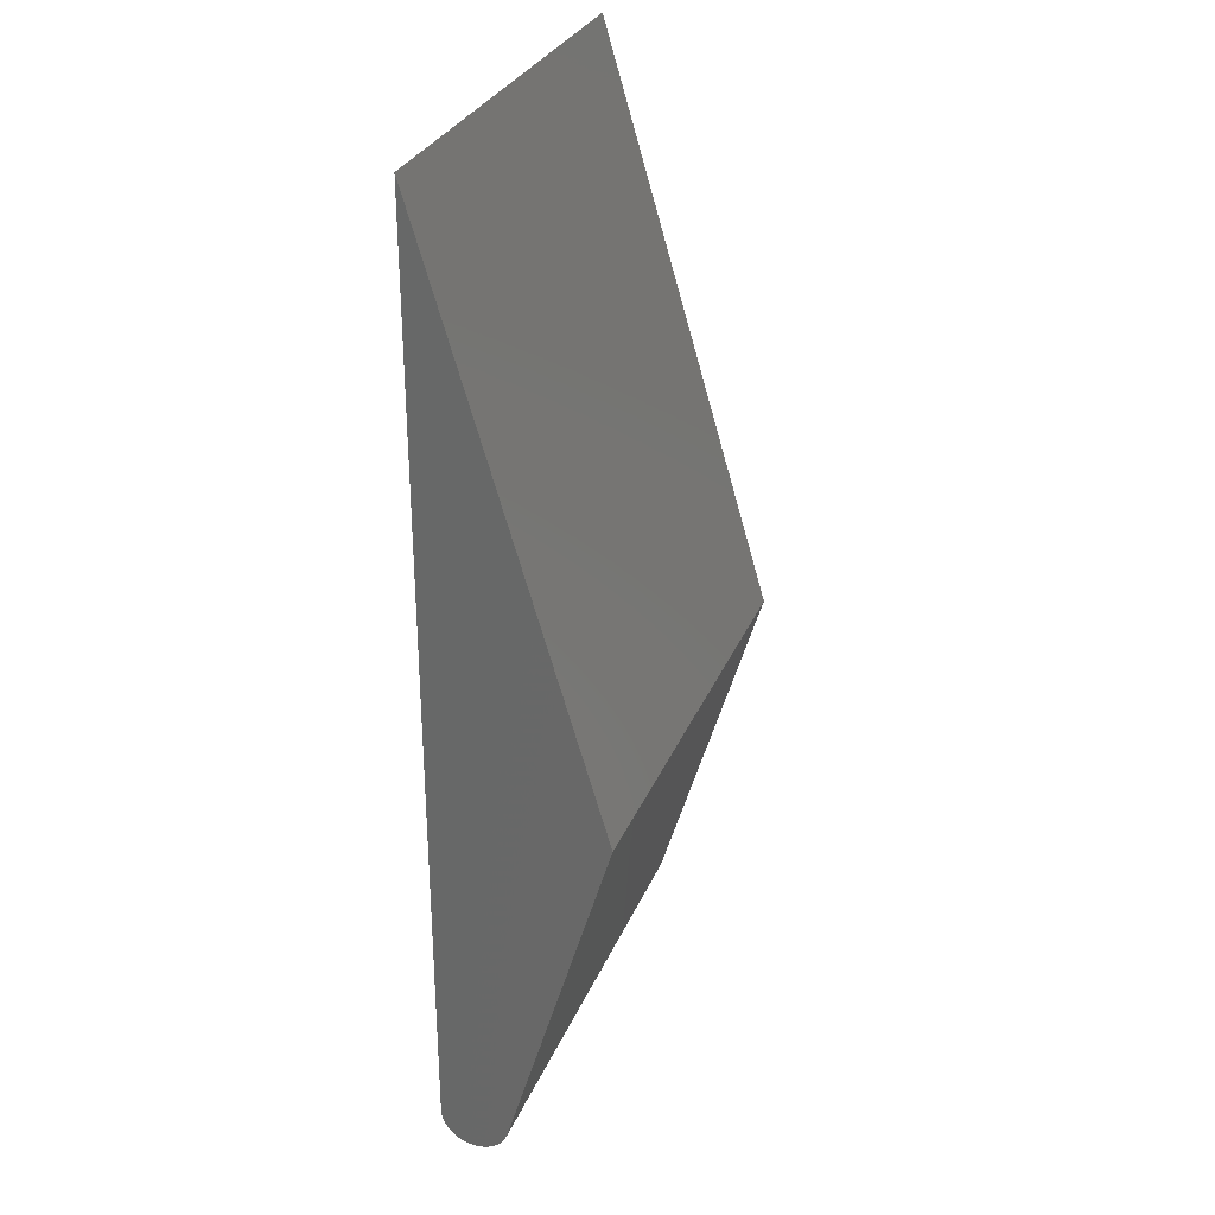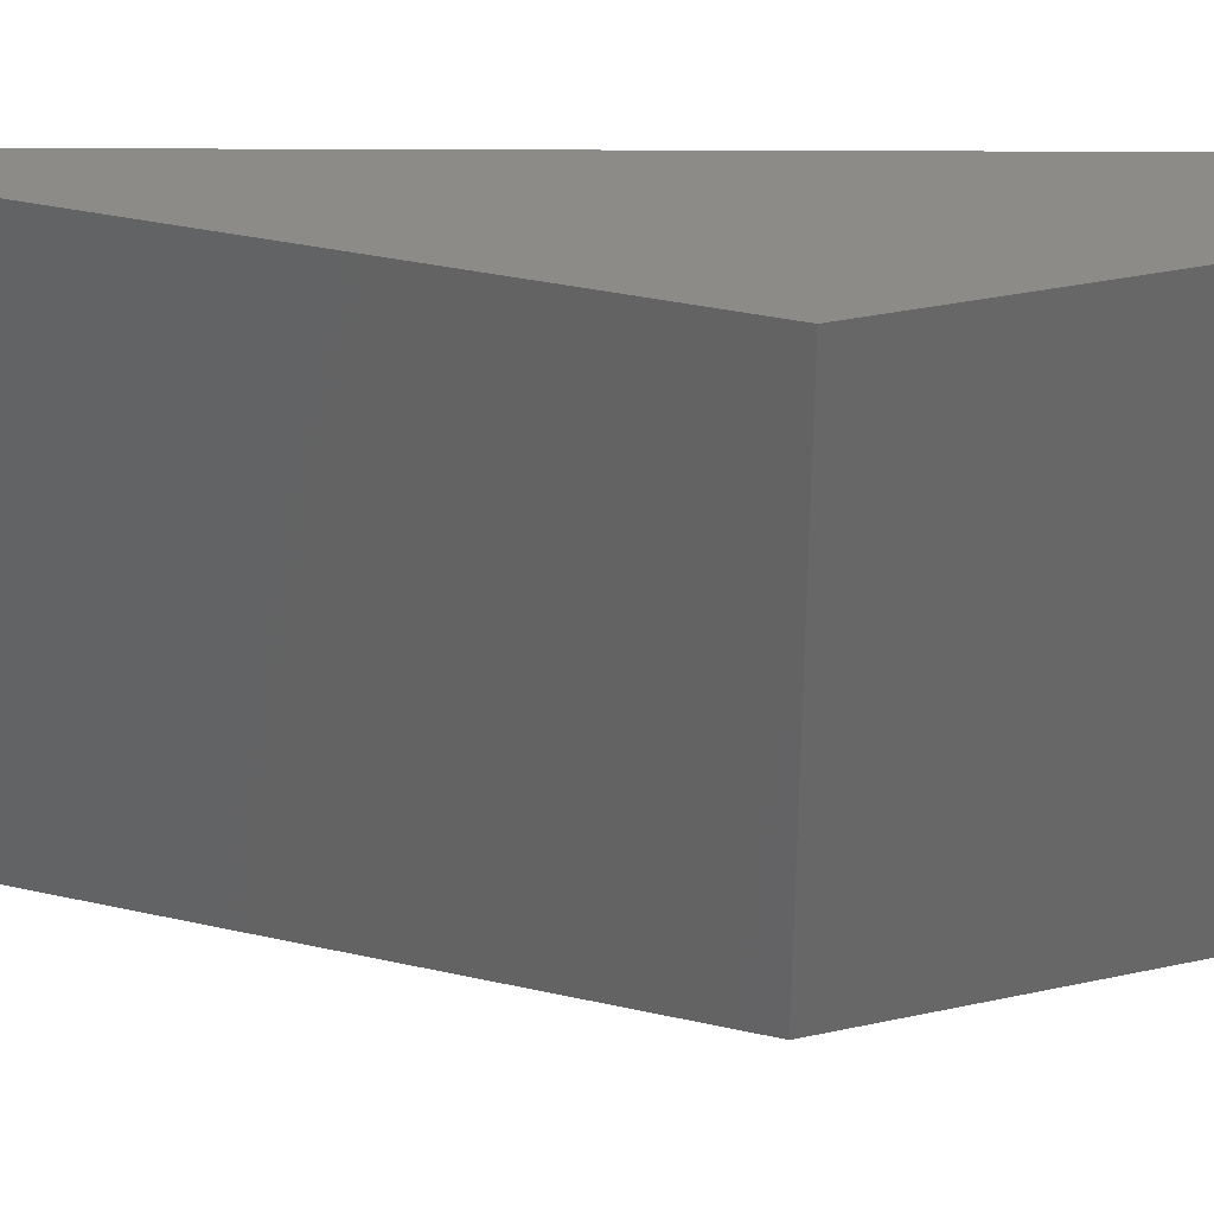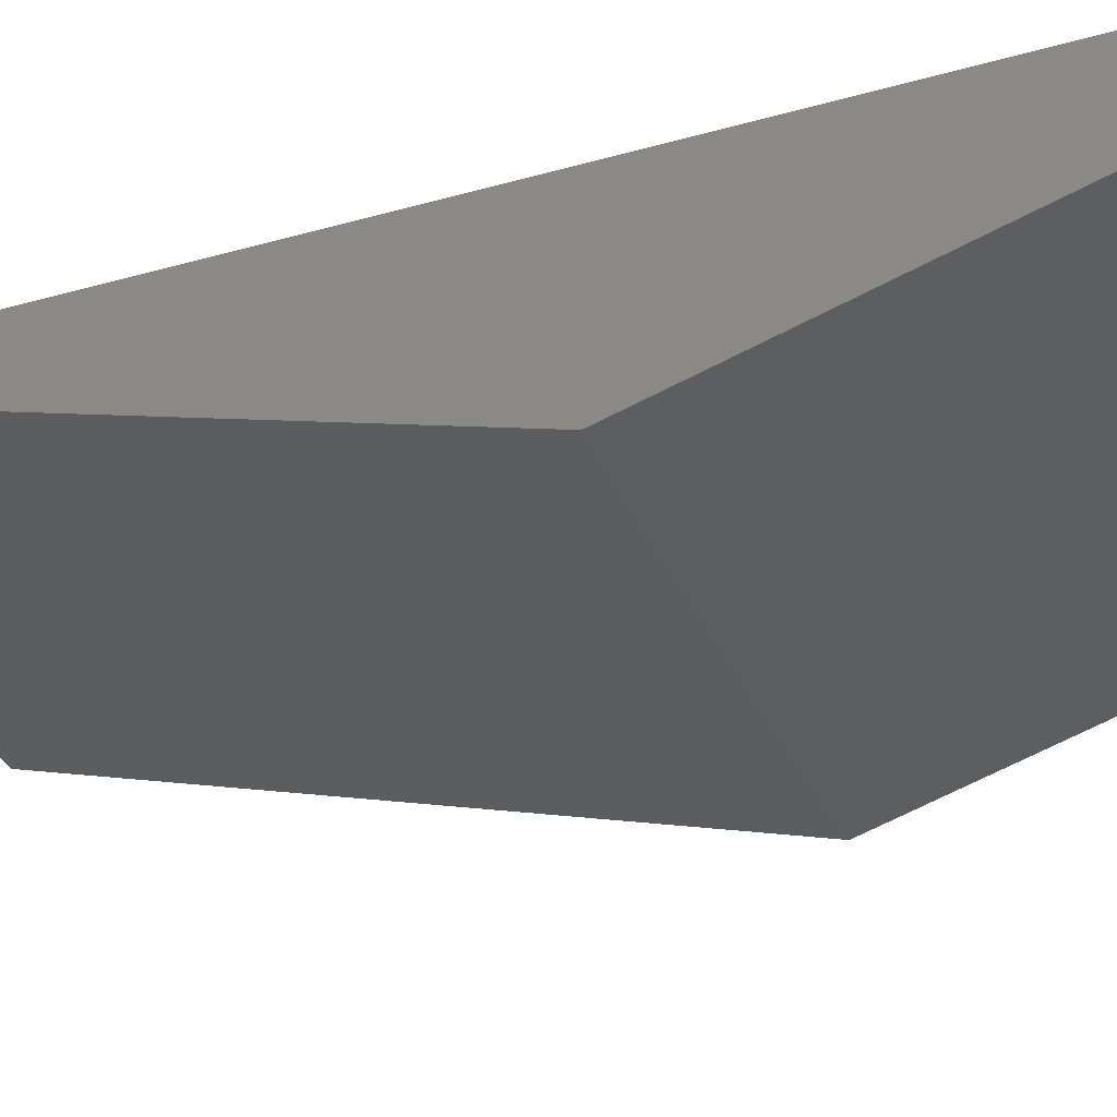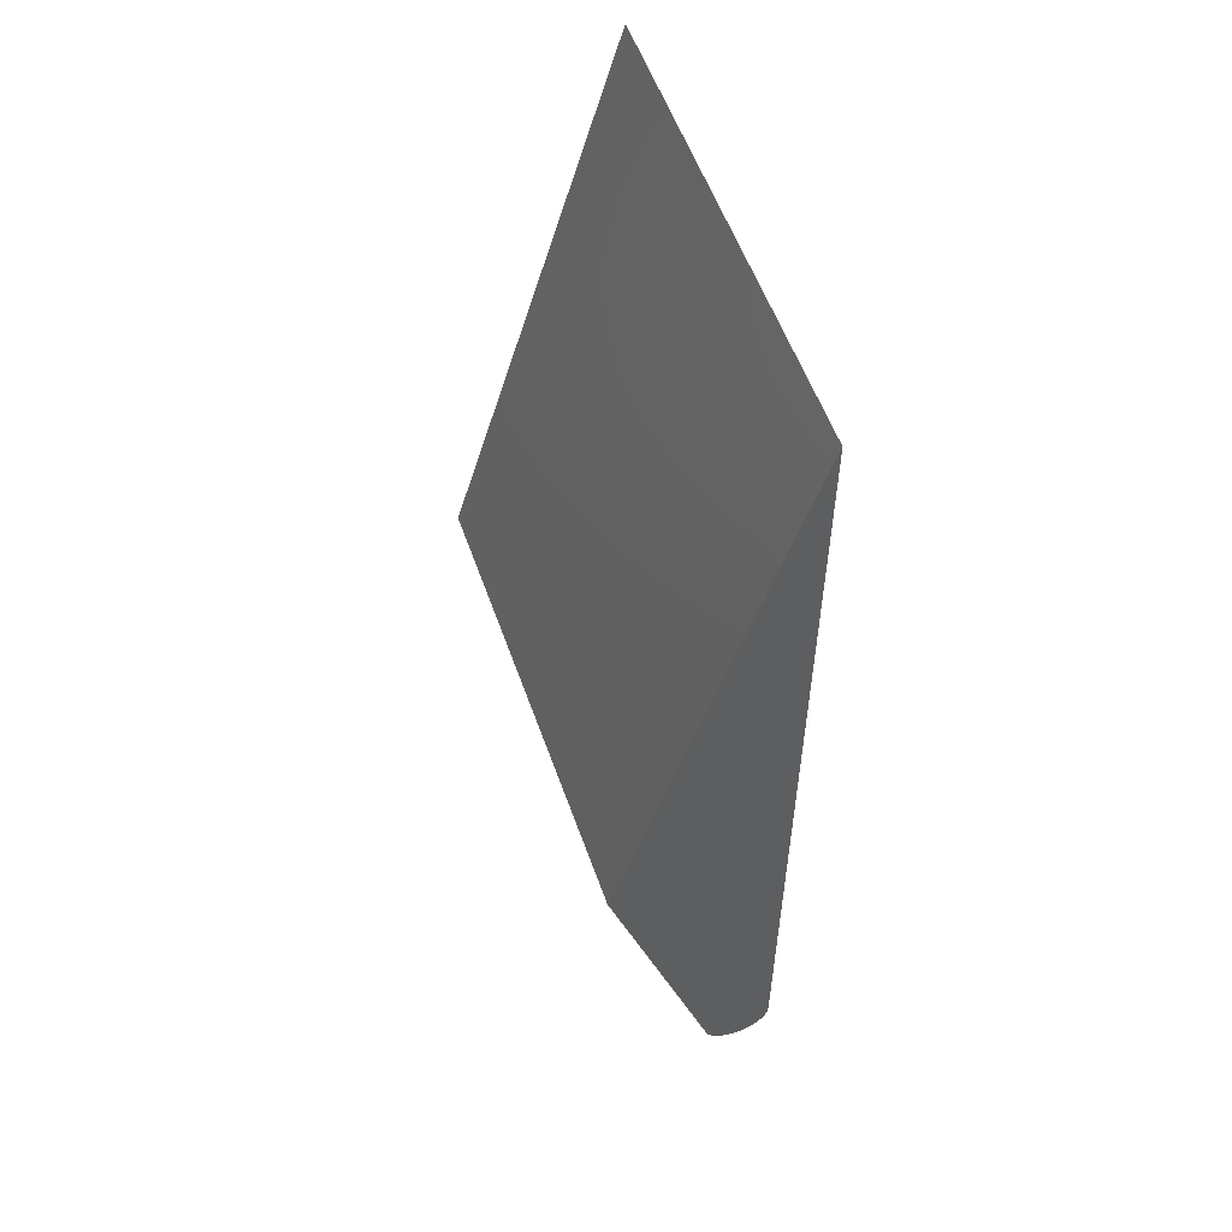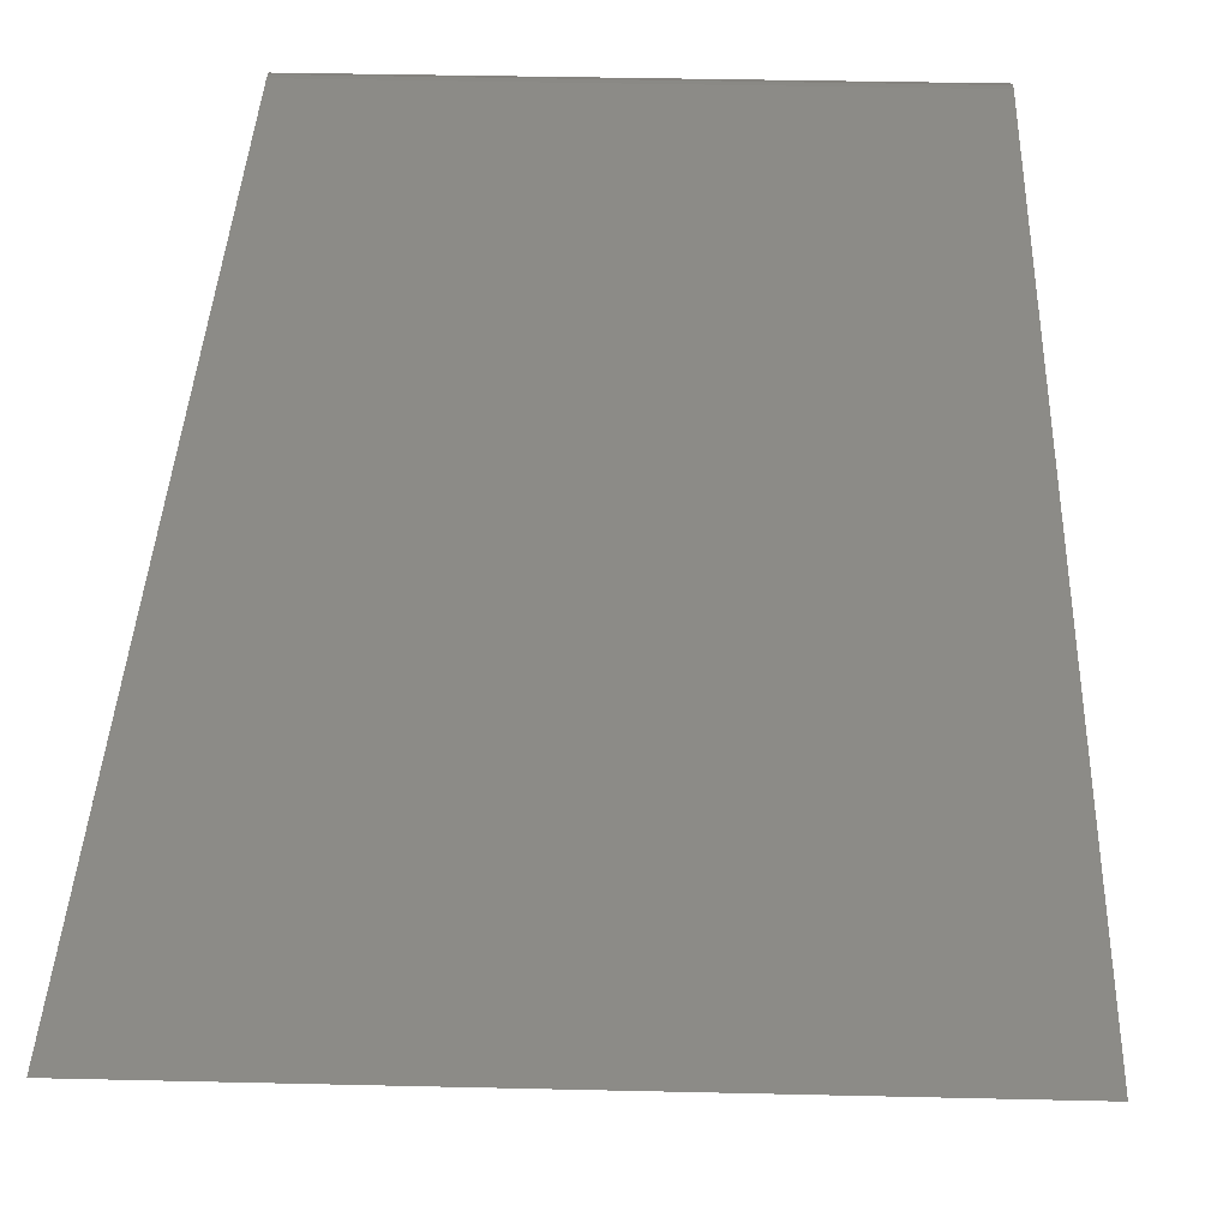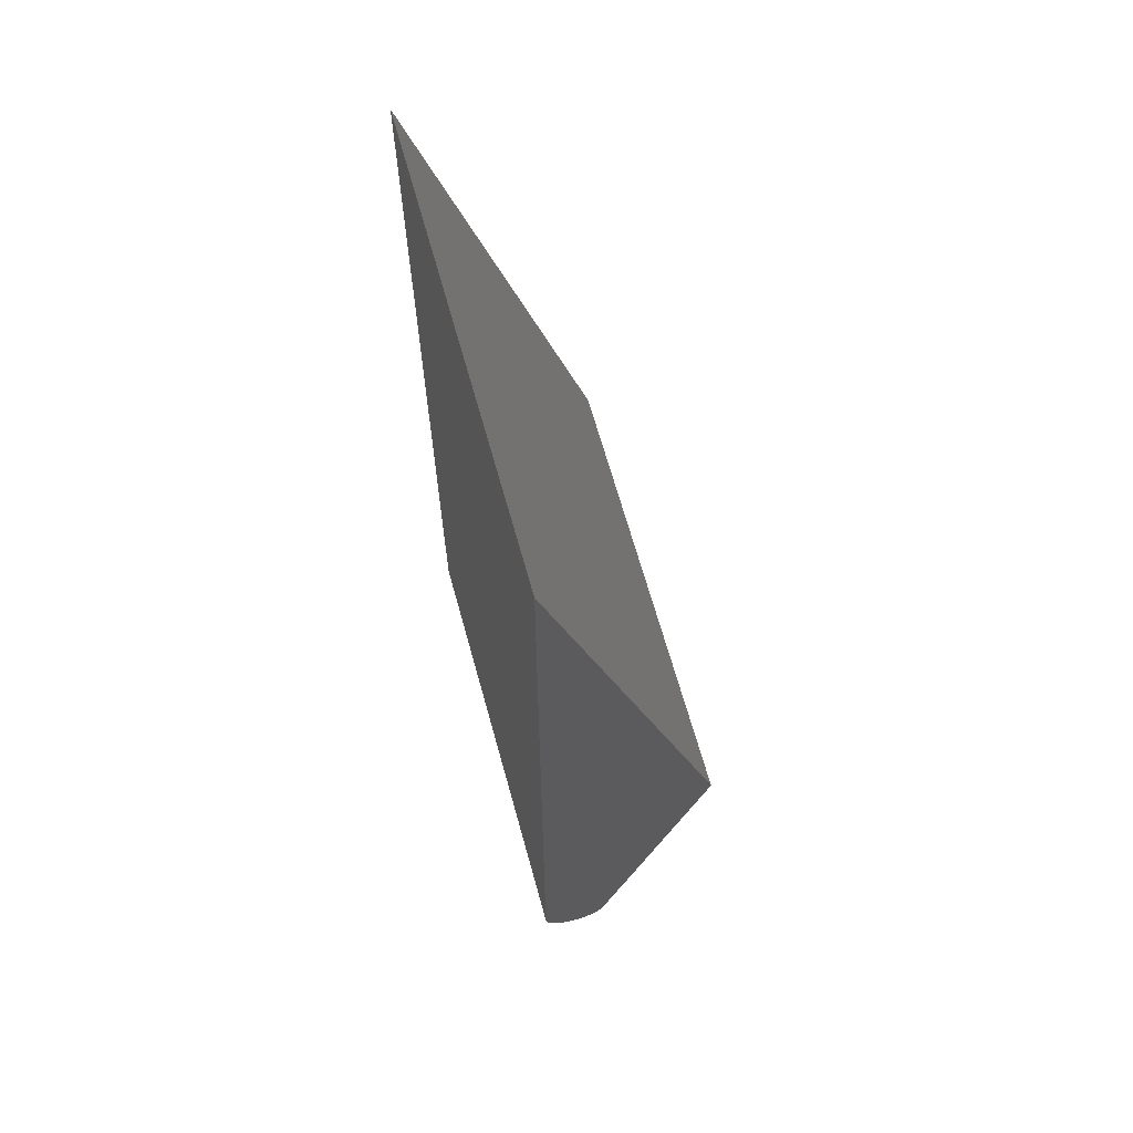
<metadata>
{"format":"stl","ext":"stl","renderer":"f3d","projection":"perspective","resolution":1024,"background":"white","views":[{"elev":30.5,"azim":-70.0,"up":"+Z"},{"elev":-55.2,"azim":89.8,"up":"+Y"},{"elev":-33.8,"azim":111.2,"up":"+Y"},{"elev":56.1,"azim":70.7,"up":"+Z"},{"elev":33.5,"azim":1.9,"up":"+Y"},{"elev":66.0,"azim":-105.5,"up":"+Z"}]}
</metadata>
<code>
# stl→obj: 38 verts, 72 faces
v -0.4062 -0.0002354 -0.3206
v -0.4062 -0.001908 -0.3263
v -0.4062 -0.0609 -0.3235
v -0.4062 -0.05868 -0.329
v -0.4062 -0.004628 -0.3316
v -0.4062 -0.05547 -0.334
v -0.4062 -0.008298 -0.3362
v -0.4062 -0.05137 -0.3383
v -0.4062 -0.01279 -0.3401
v -0.4062 -0.04653 -0.3418
v -0.4062 -0.01793 -0.3431
v -0.4062 -0.04112 -0.3442
v -0.4062 -0.03535 -0.3456
v -0.4062 -0.02942 -0.3459
v -0.4062 -0.02354 -0.3451
v -0.4062 -0.1562 0
v -0.4062 0.0003289 0.5257
v -0.4062 0.0003289 -9.588e-18
v -0.4062 0.0003289 -0.3147
v 0 -0.0609 -0.3235
v 0 -0.001908 -0.3263
v 0 -0.0002354 -0.3206
v 0 -0.05868 -0.329
v 0 -0.004628 -0.3316
v 0 -0.05547 -0.334
v 0 -0.008298 -0.3362
v 0 -0.05137 -0.3383
v 0 -0.01279 -0.3401
v 0 -0.04653 -0.3418
v 0 -0.01793 -0.3431
v 0 -0.04112 -0.3442
v 0 -0.03535 -0.3456
v 0 -0.02942 -0.3459
v 0 -0.02354 -0.3451
v 0 -0.1562 0
v 0 0.0003289 -0.3147
v 0 0.0003289 -9.588e-18
v 0 0.0003289 0.5257
f 1 2 3
f 2 4 3
f 4 2 5
f 5 6 4
f 6 5 7
f 7 8 6
f 8 7 9
f 9 10 8
f 10 9 11
f 11 12 10
f 13 12 11
f 14 13 11
f 15 14 11
f 16 17 18
f 16 18 19
f 16 19 1
f 16 1 3
f 20 21 22
f 20 23 21
f 24 21 23
f 23 25 24
f 26 24 25
f 25 27 26
f 28 26 27
f 27 29 28
f 30 28 29
f 29 31 30
f 30 31 32
f 30 32 33
f 30 33 34
f 35 20 22
f 35 22 36
f 35 36 37
f 35 37 38
f 19 18 36
f 36 18 37
f 16 3 35
f 35 3 20
f 20 3 23
f 23 3 4
f 23 4 25
f 25 4 6
f 25 6 27
f 27 6 8
f 27 8 29
f 29 8 10
f 29 10 31
f 31 10 12
f 31 12 32
f 32 12 13
f 32 13 33
f 33 13 14
f 33 14 34
f 34 14 15
f 34 15 30
f 30 15 11
f 30 11 28
f 28 11 9
f 28 9 26
f 26 9 7
f 26 7 24
f 24 7 5
f 24 5 21
f 21 5 2
f 21 2 22
f 22 2 1
f 22 1 36
f 36 1 19
f 17 16 38
f 38 16 35
f 18 17 37
f 37 17 38

</code>
